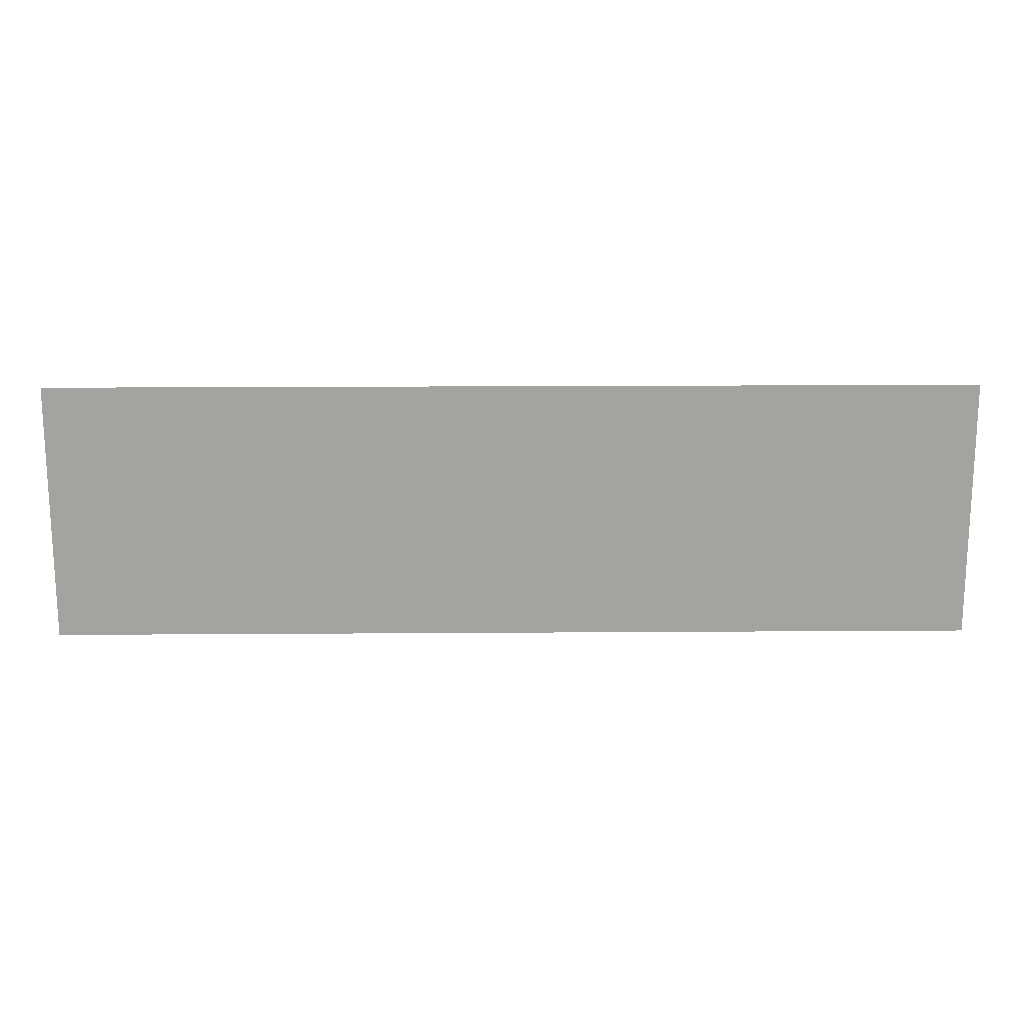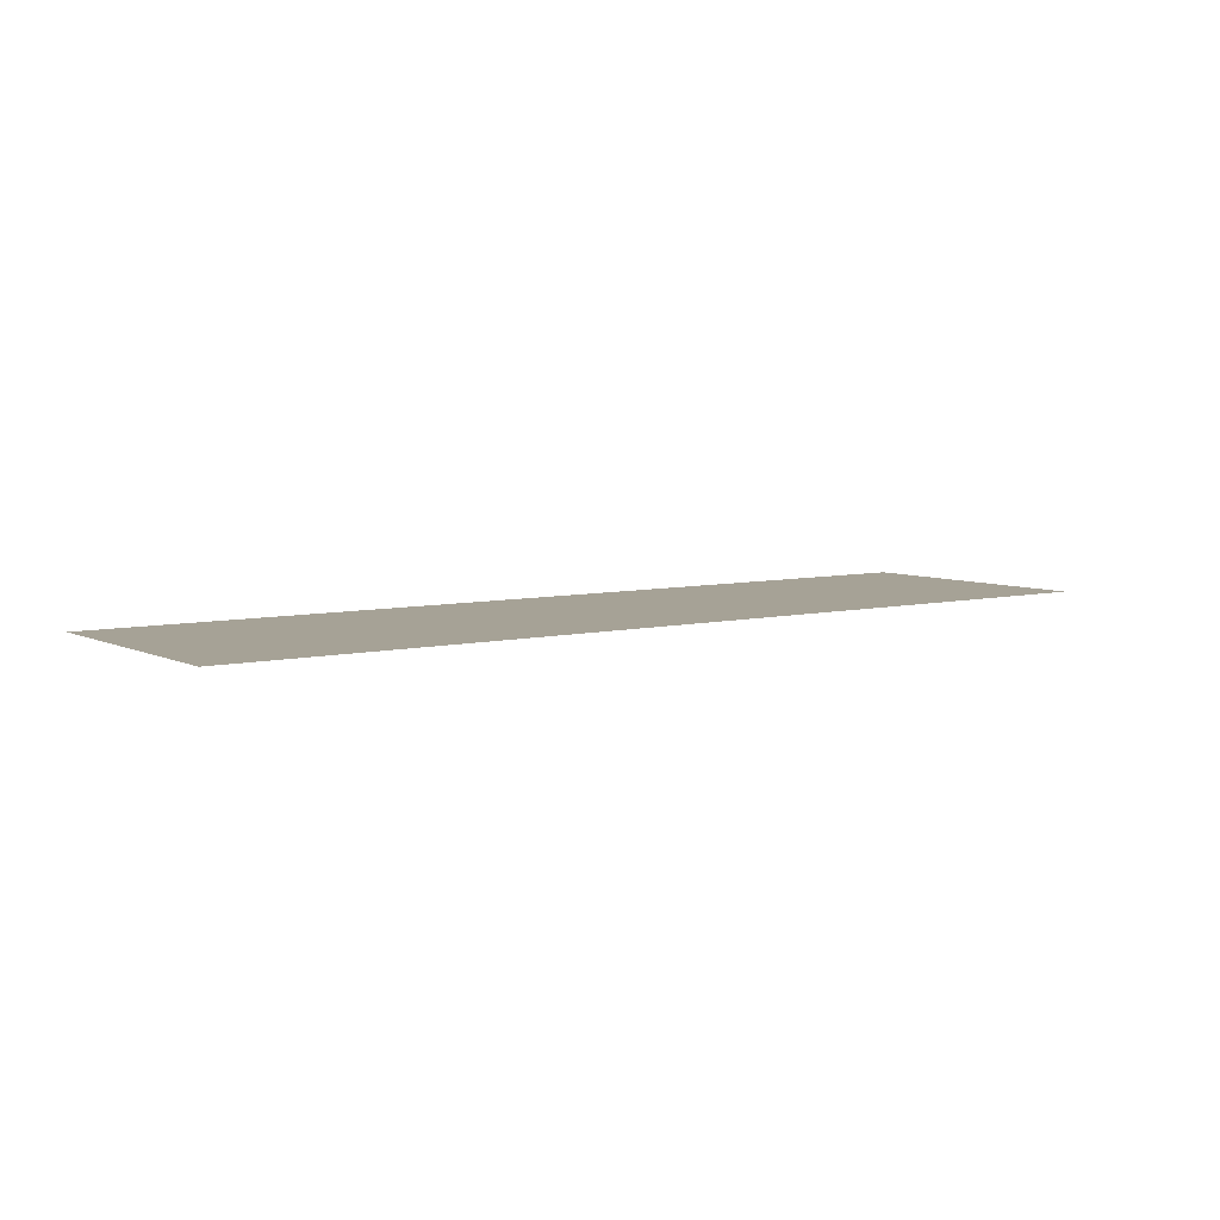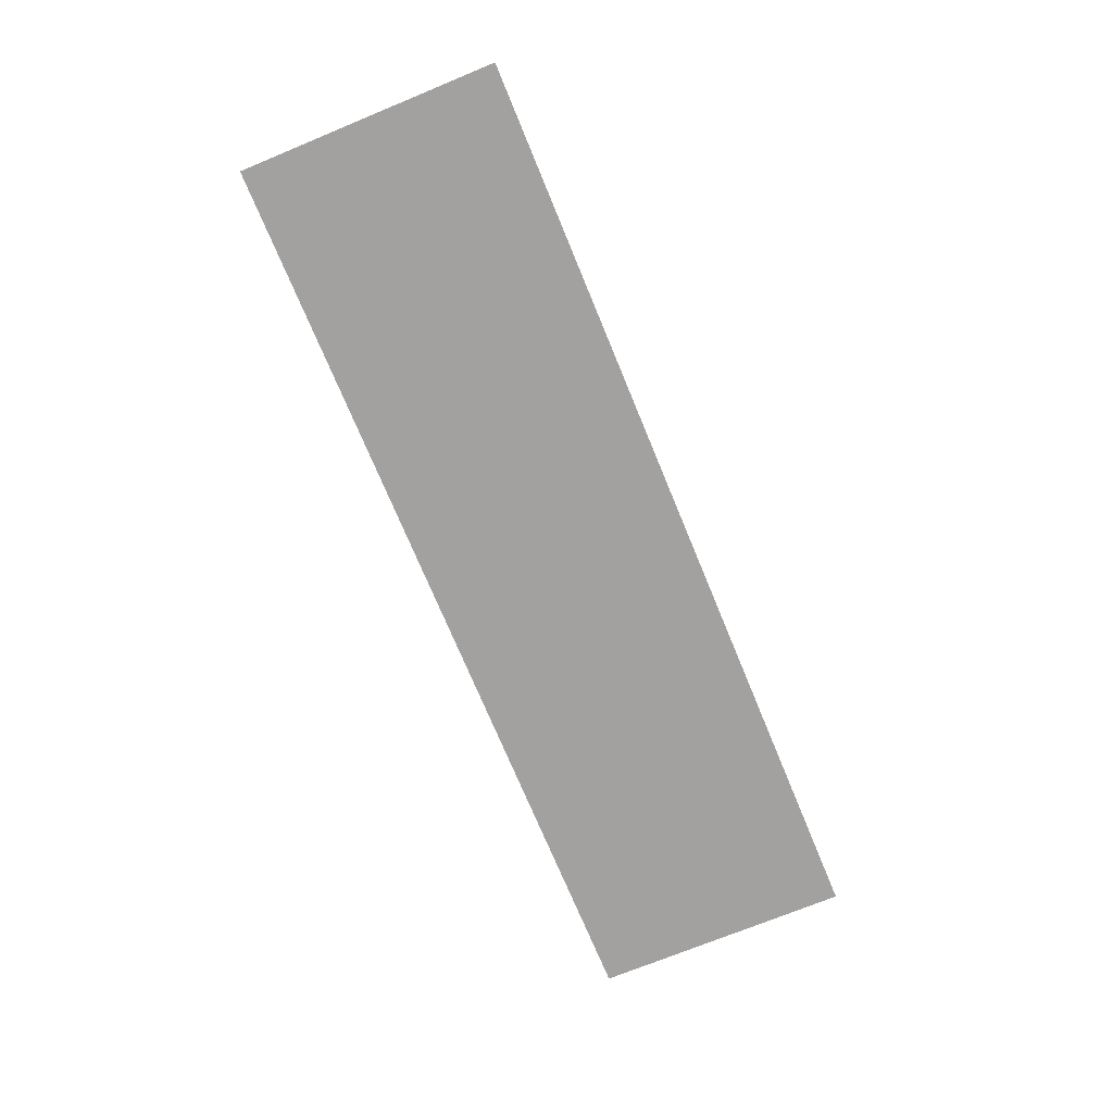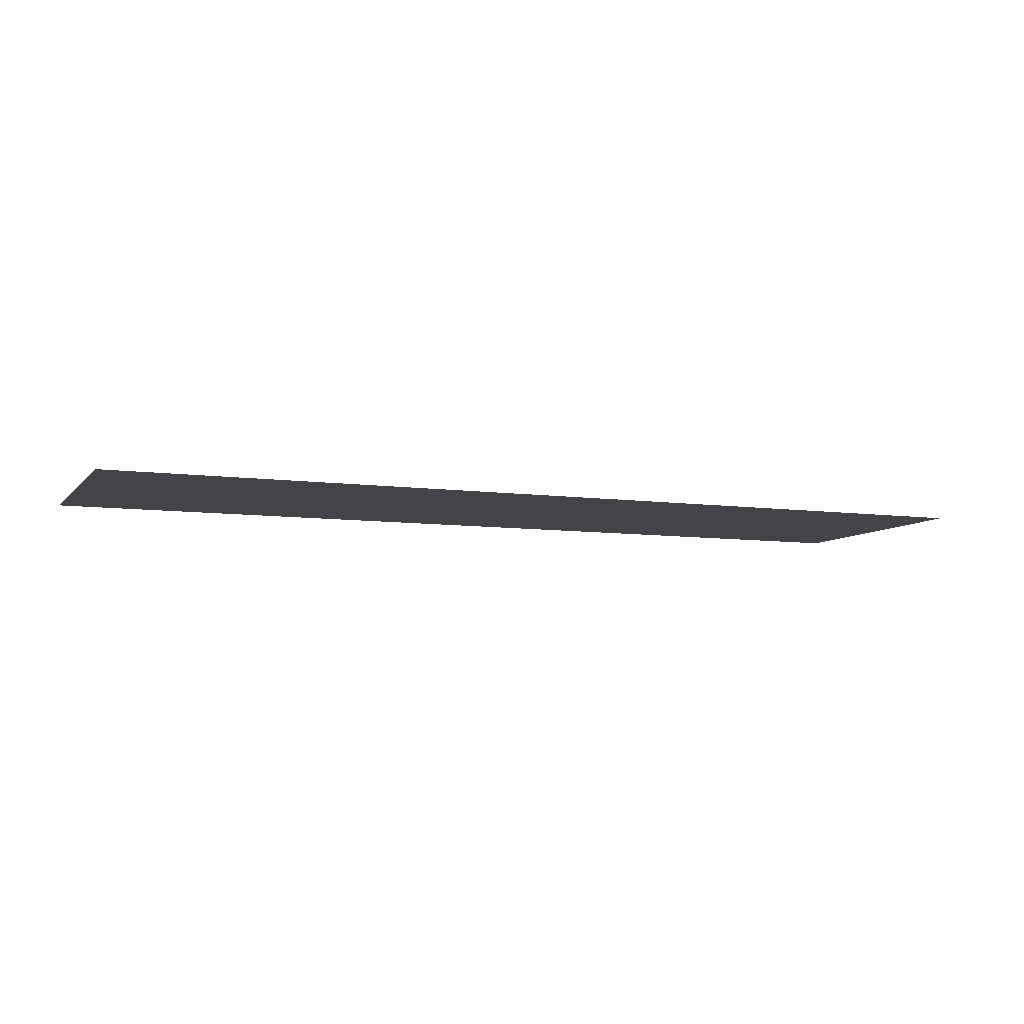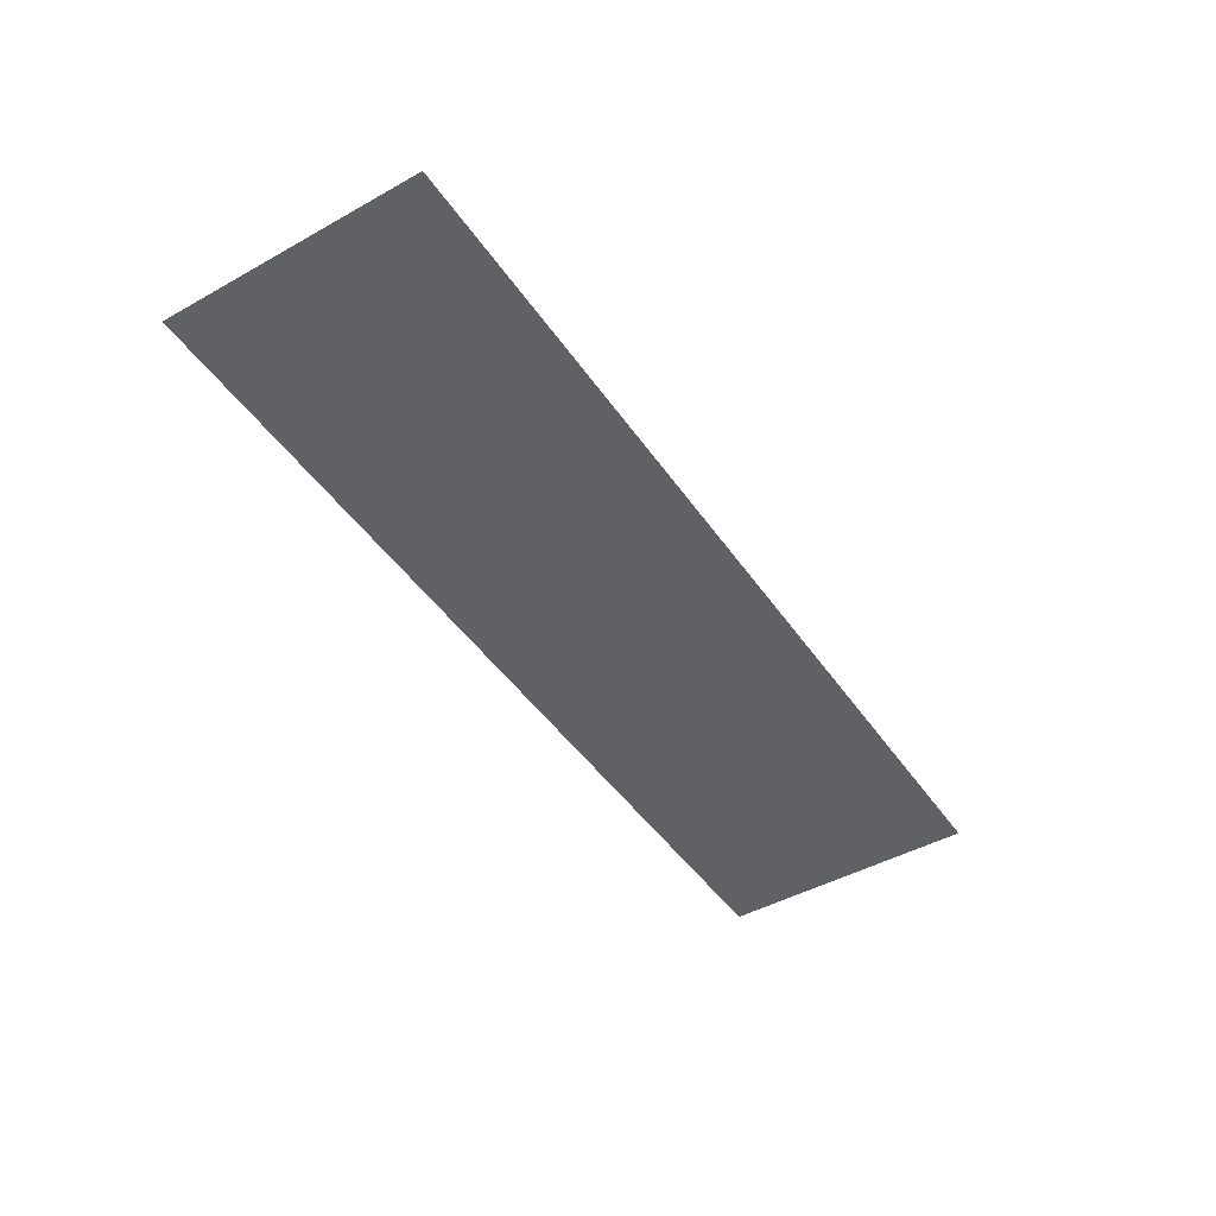
<metadata>
{"format":"obj","ext":"obj","renderer":"f3d","projection":"perspective","resolution":1024,"background":"white","views":[{"elev":17.1,"azim":-0.8,"up":"+Z"},{"elev":6.3,"azim":144.1,"up":"+Y"},{"elev":-72.2,"azim":-67.6,"up":"+Y"},{"elev":-7.7,"azim":158.1,"up":"+Y"},{"elev":-46.0,"azim":122.6,"up":"+Y"}]}
</metadata>
<code>
o 3dw.228b41e91b3eac5e6eed87081bea555c/Model/Group1/mesh1/mesh1-geometry/material_1/component_5#mesh1-geometry
v -0.2952 0.3653 -0.2477
v -0.2115 0.3653 -0.2711
v -0.2115 0.3653 -0.2477
v -0.2115 0.3653 -0.2477
v -0.2115 0.3653 -0.2711
v -0.2952 0.3653 -0.2477
v -0.2115 0.3653 -0.2711
v -0.2952 0.3653 -0.2477
v -0.2952 0.3653 -0.2711
v -0.2952 0.3653 -0.2711
v -0.2952 0.3653 -0.2477
v -0.2115 0.3653 -0.2711
f 1 2 3
f 4 5 6
f 7 8 9
f 10 11 12

</code>
